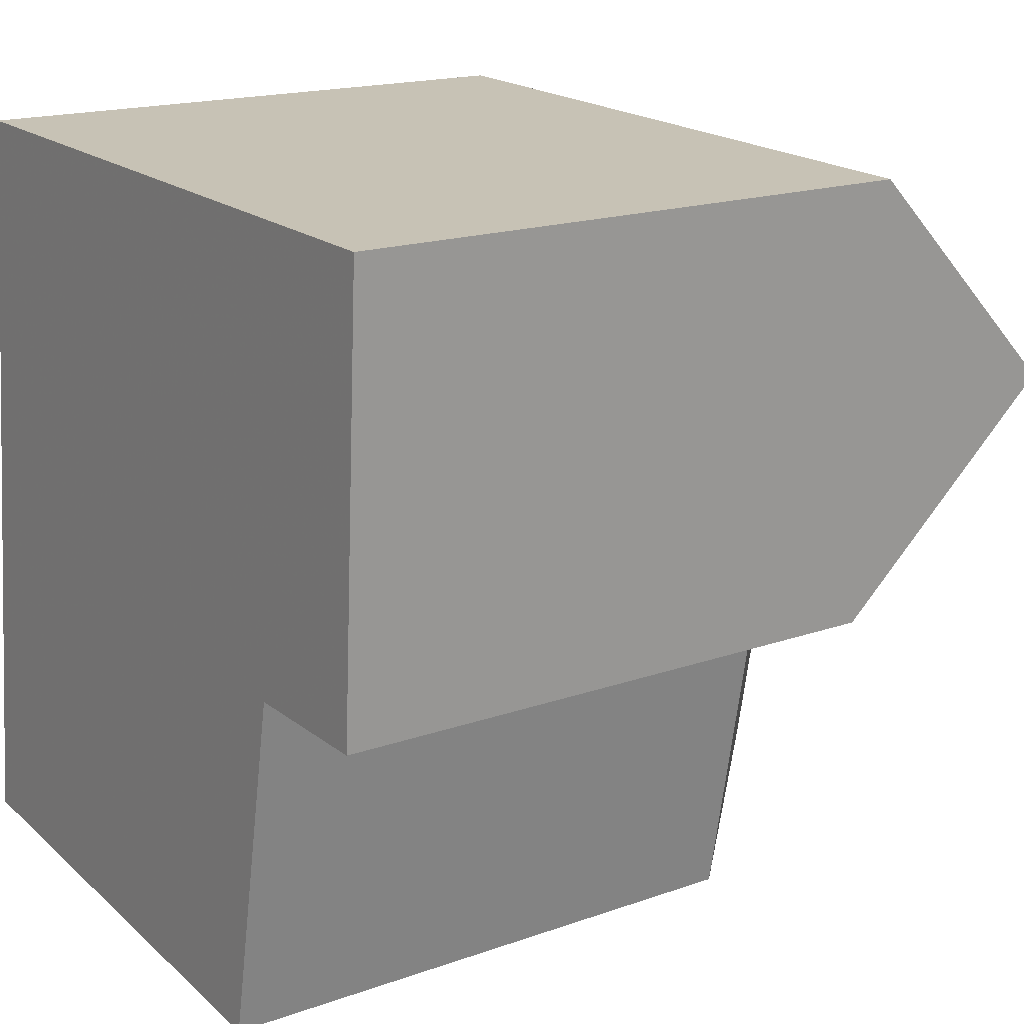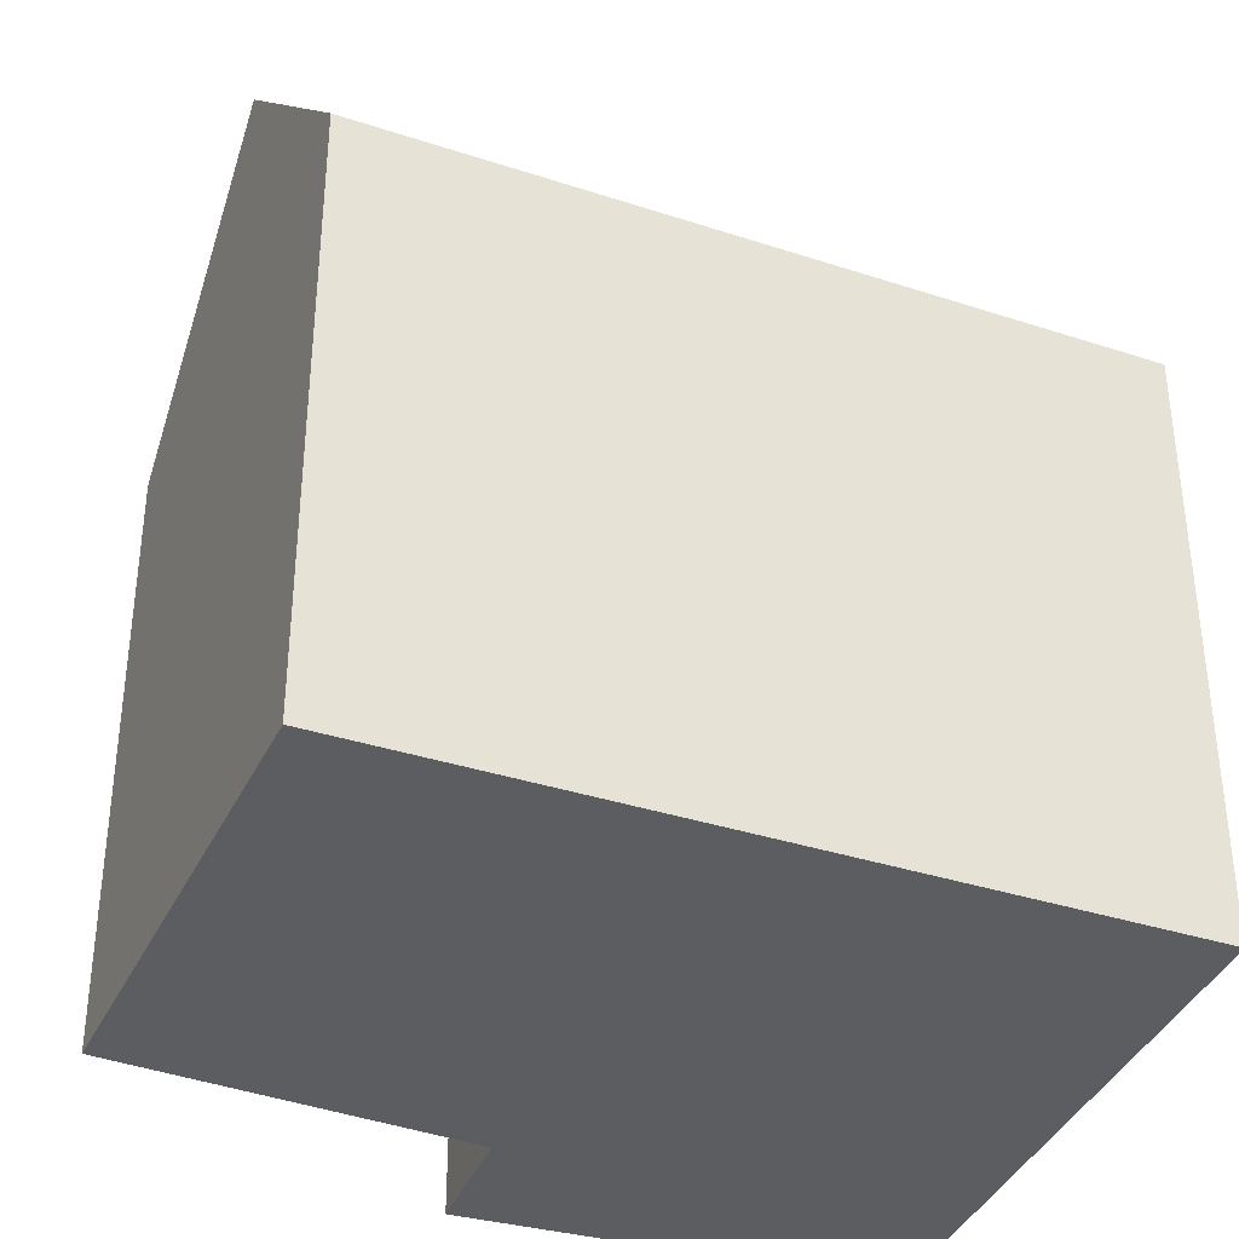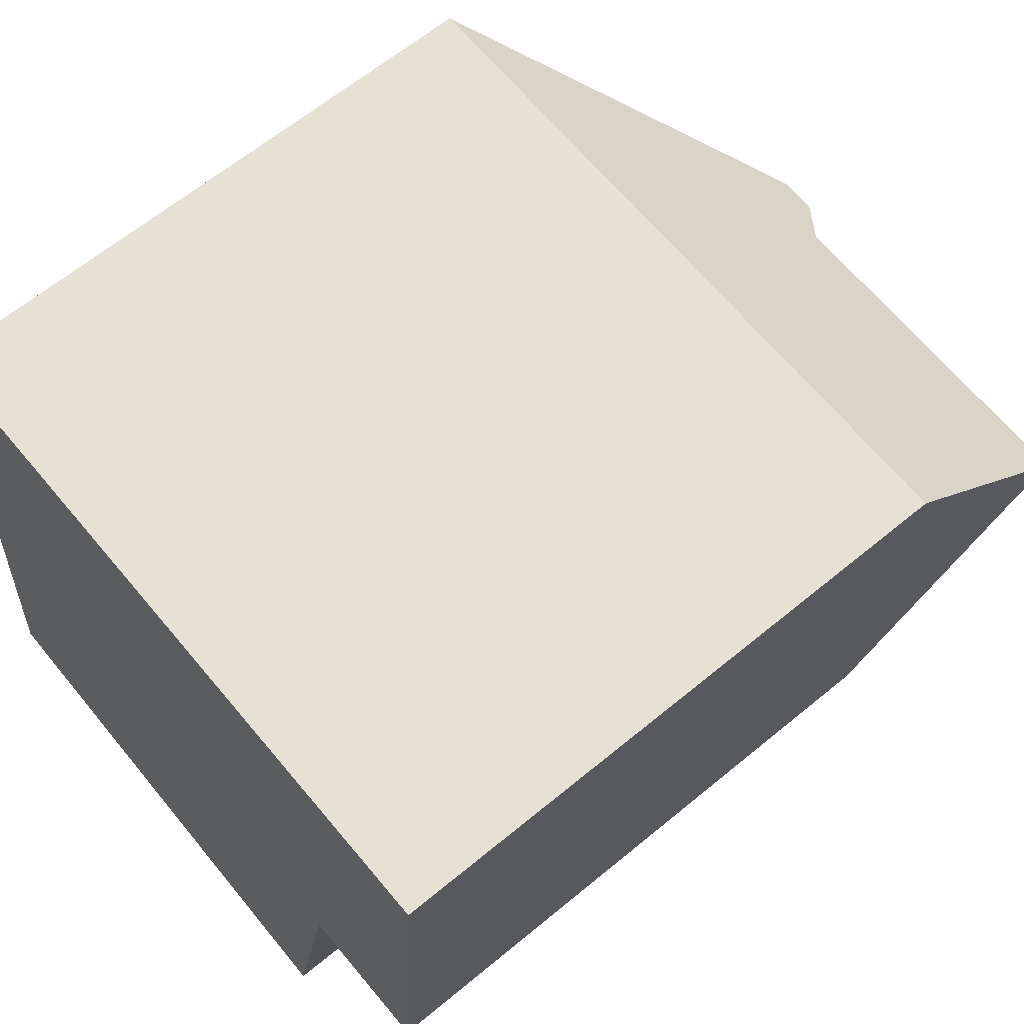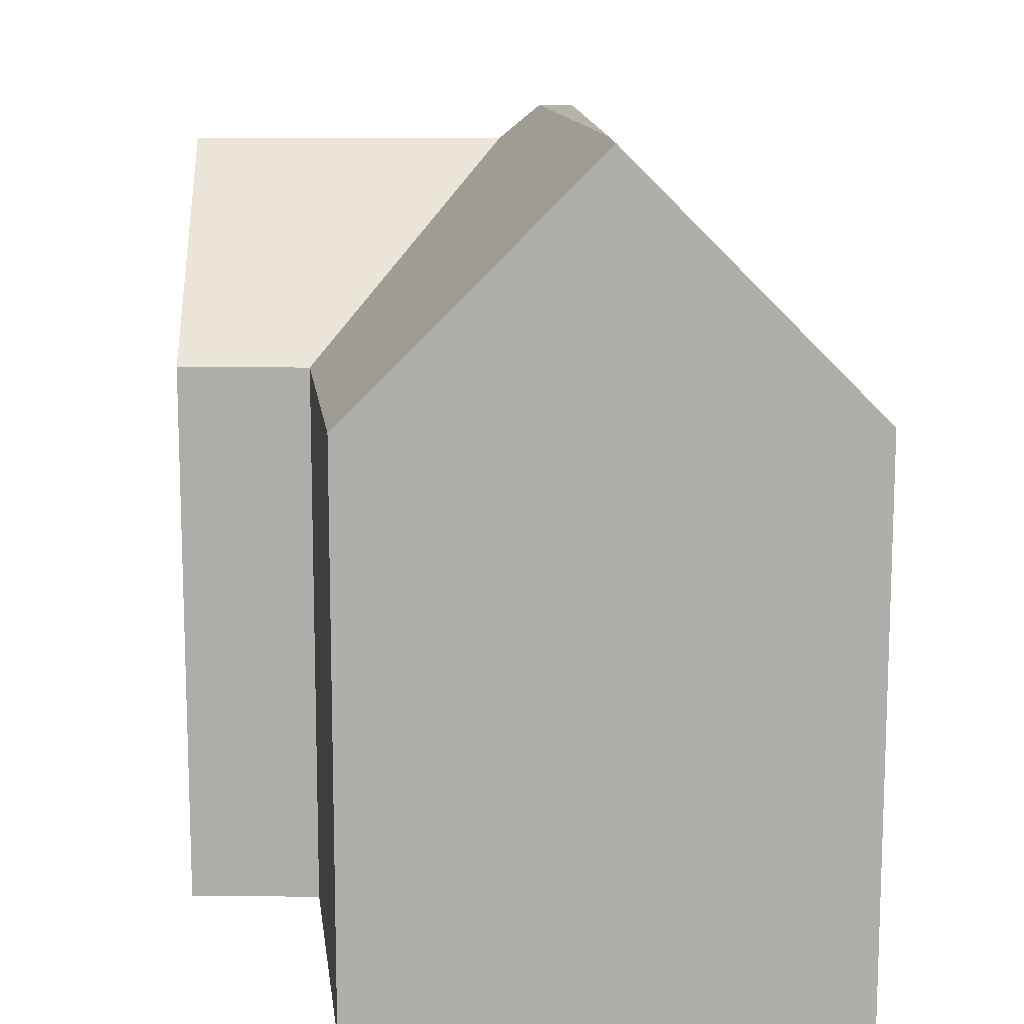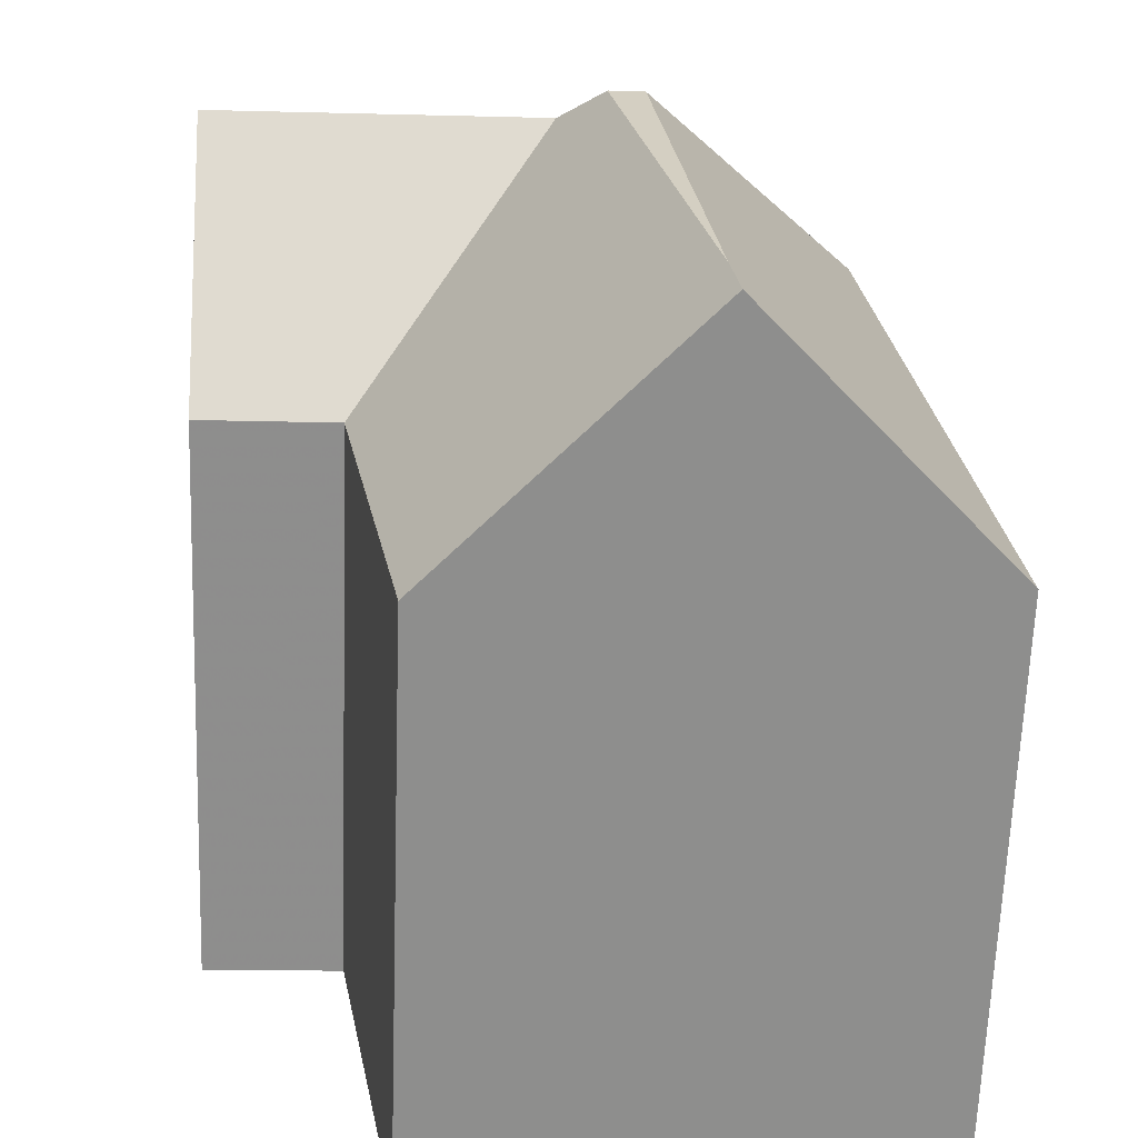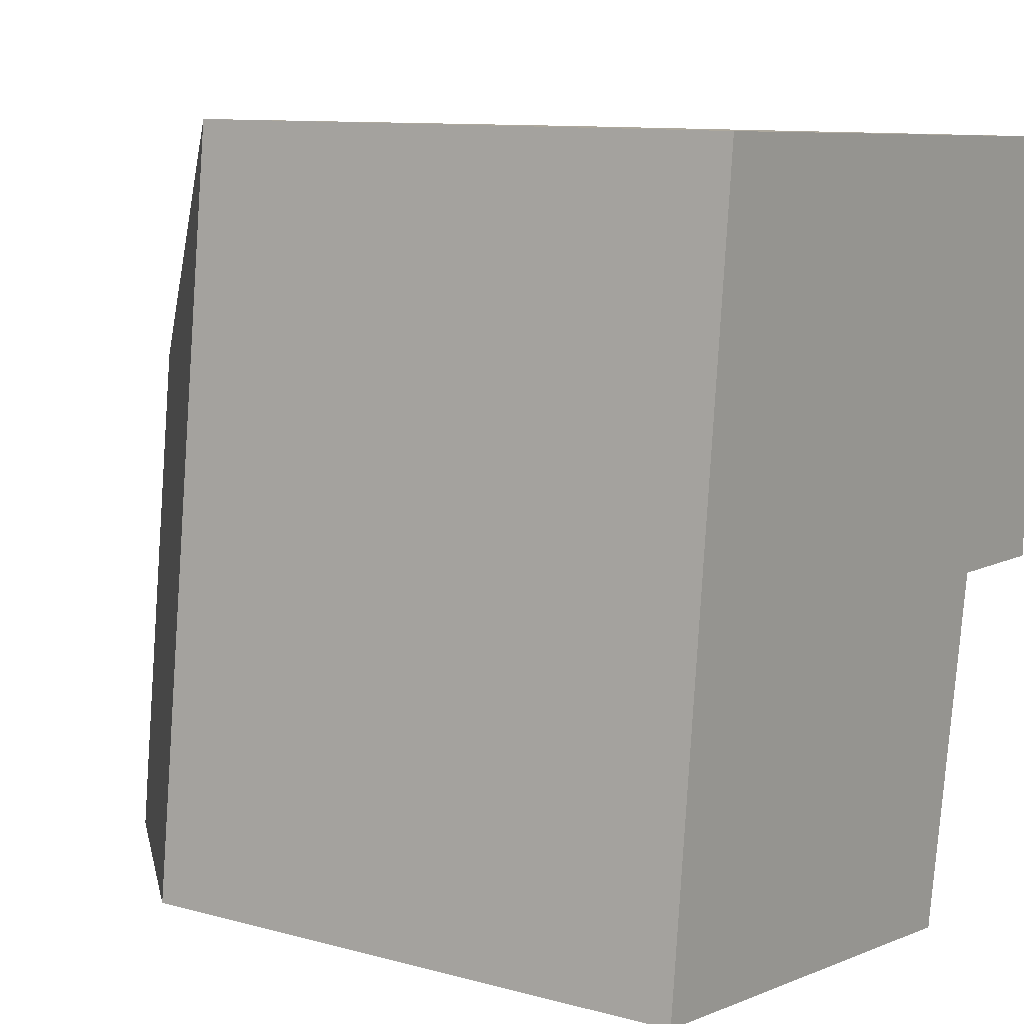
<metadata>
{"format":"obj","ext":"obj","renderer":"f3d","projection":"perspective","resolution":1024,"background":"white","views":[{"elev":17.1,"azim":54.4,"up":"+Z"},{"elev":-36.0,"azim":-106.9,"up":"+Y"},{"elev":63.7,"azim":50.1,"up":"+Z"},{"elev":12.6,"azim":-176.3,"up":"+Y"},{"elev":-64.6,"azim":178.0,"up":"+Z"},{"elev":10.4,"azim":-55.5,"up":"+Z"}]}
</metadata>
<code>
v 0.8472 -0.00909 6.026
v 0.8672 -0.00909 6.025
v 0.8672 -0.09353 6.025
v 0.8472 -0.09353 6.026
v 0.7757 -0.09353 6.092
v 0.7633 -0.09353 5.982
v 0.8374 -0.09353 5.974
v 0.8472 -0.09353 6.026
v 0.8672 -0.09353 6.025
v 0.8711 -0.09353 6.089
v 0.7633 -0.09353 5.982
v 0.7757 -0.09353 6.092
v 0.7757 -0.00909 6.092
v 0.7633 -0.00909 5.982
v 0.8003 0.02815 5.978
v 0.8374 -0.00909 5.974
v 0.8374 -0.09353 5.974
v 0.7633 -0.09353 5.982
v 0.7633 -0.00909 5.982
v 0.8374 -0.00909 5.974
v 0.8472 -0.00909 6.026
v 0.8472 -0.09353 6.026
v 0.8374 -0.09353 5.974
v 0.8711 -0.09353 6.089
v 0.8711 -0.00909 6.089
v 0.7757 -0.00909 6.092
v 0.7757 -0.09353 6.092
v 0.8692 0.02285 6.057
v 0.8208 0.02286 6.059
v 0.8692 0.02285 6.057
v 0.8711 -0.00909 6.089
v 0.8711 -0.09353 6.089
v 0.8672 -0.09353 6.025
v 0.8672 -0.00909 6.025
v 0.8091 0.02844 6.054
v 0.8014 0.02844 5.986
v 0.8142 0.02844 6.053
v 0.8091 0.02844 6.054
v 0.8142 0.02844 6.053
v 0.8014 0.02844 5.986
f 1 2 3
f 1 3 4
f 5 6 7
f 5 7 8
f 5 8 9
f 10 5 9
f 11 12 13
f 11 13 14
f 15 16 17
f 15 17 18
f 15 18 19
f 20 21 22
f 20 22 23
f 24 25 26
f 24 26 27
f 1 28 2
f 28 1 29
f 30 31 32
f 30 32 33
f 30 33 34
f 35 36 15
f 35 15 14
f 35 14 13
f 1 16 15
f 1 15 36
f 1 36 37
f 1 37 29
f 29 37 35
f 25 28 13
f 13 28 29
f 13 29 35
f 38 39 40

</code>
